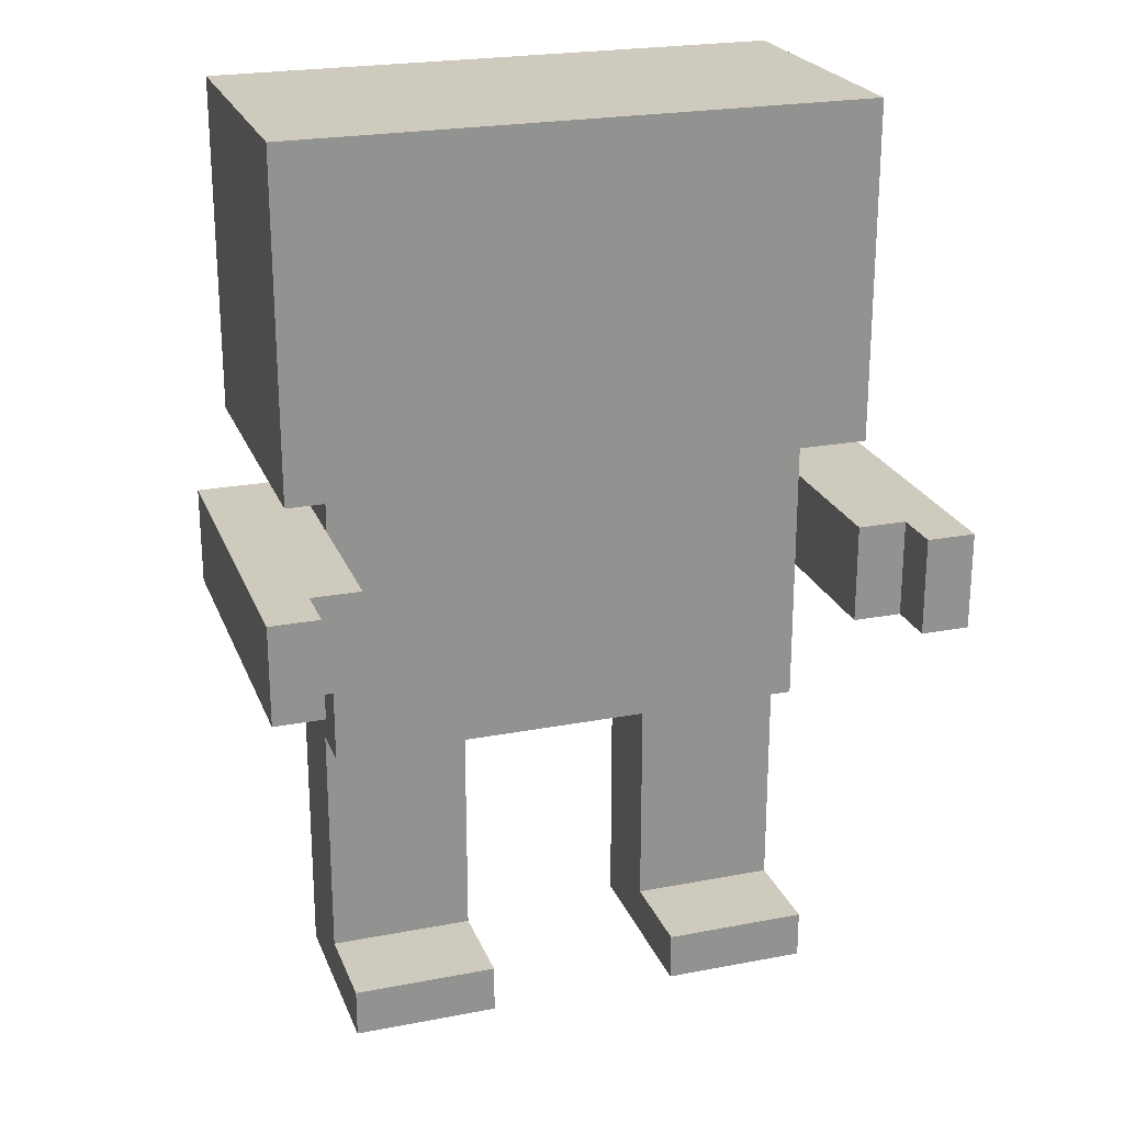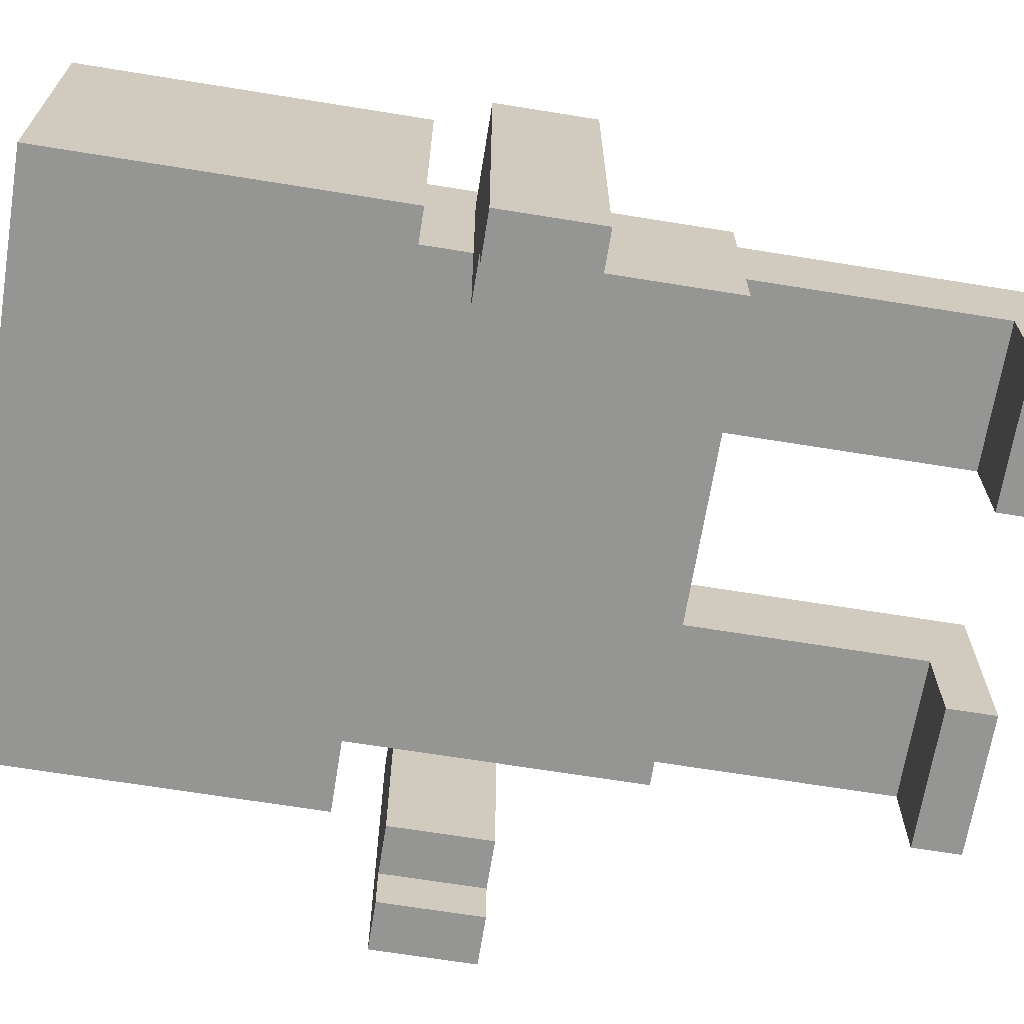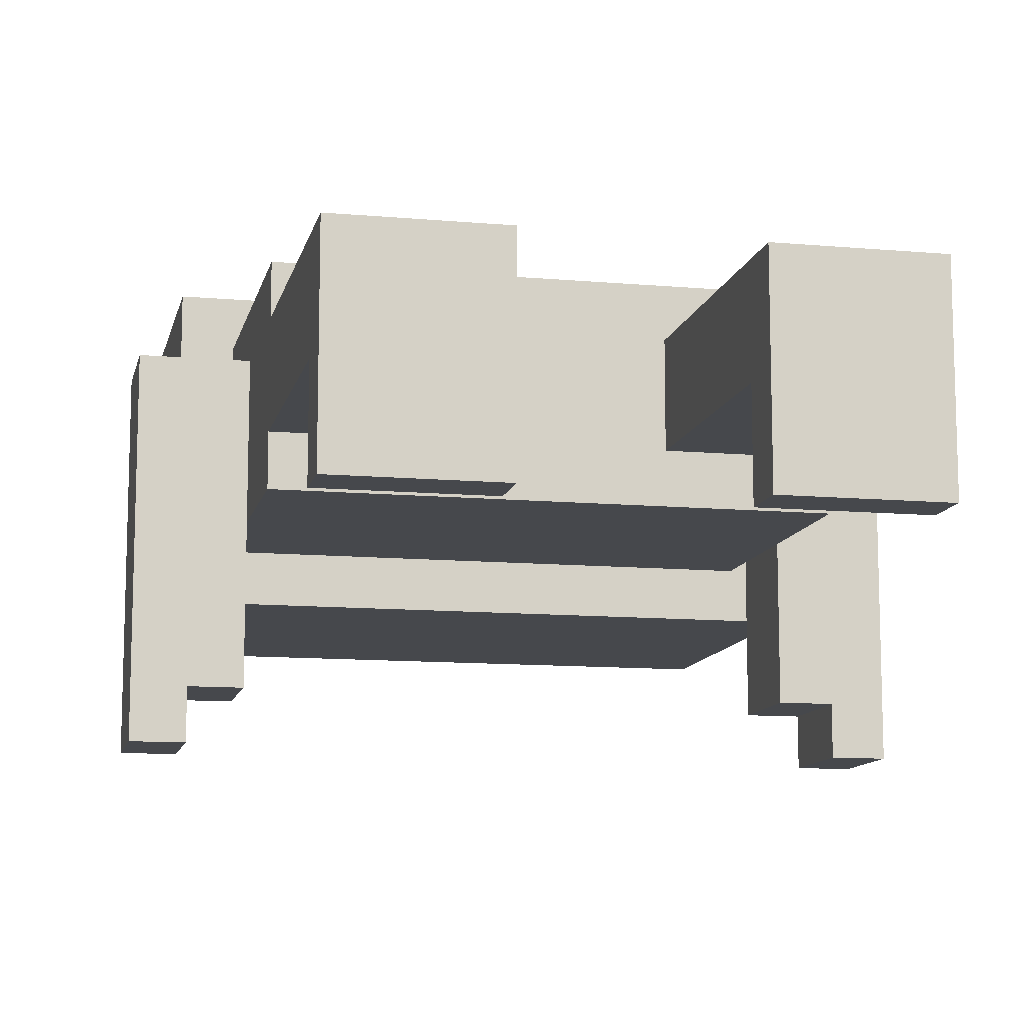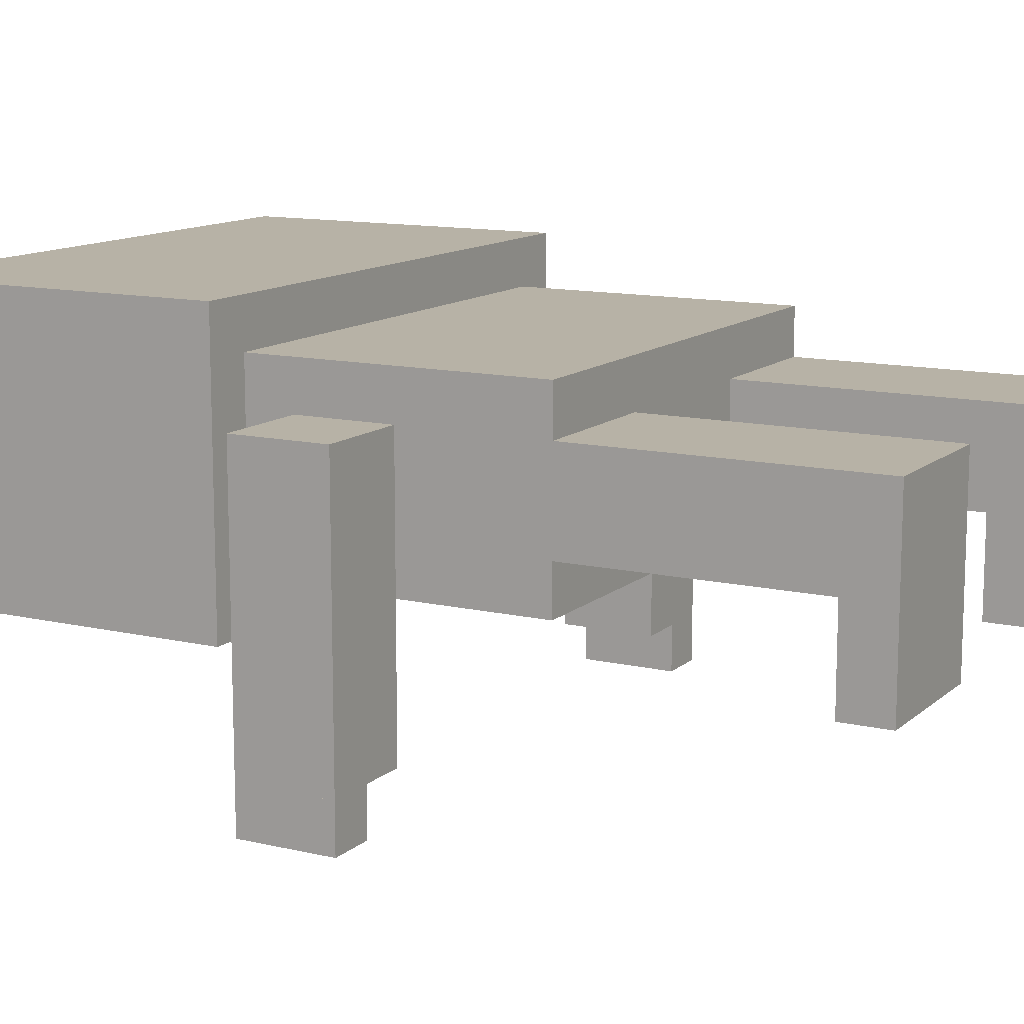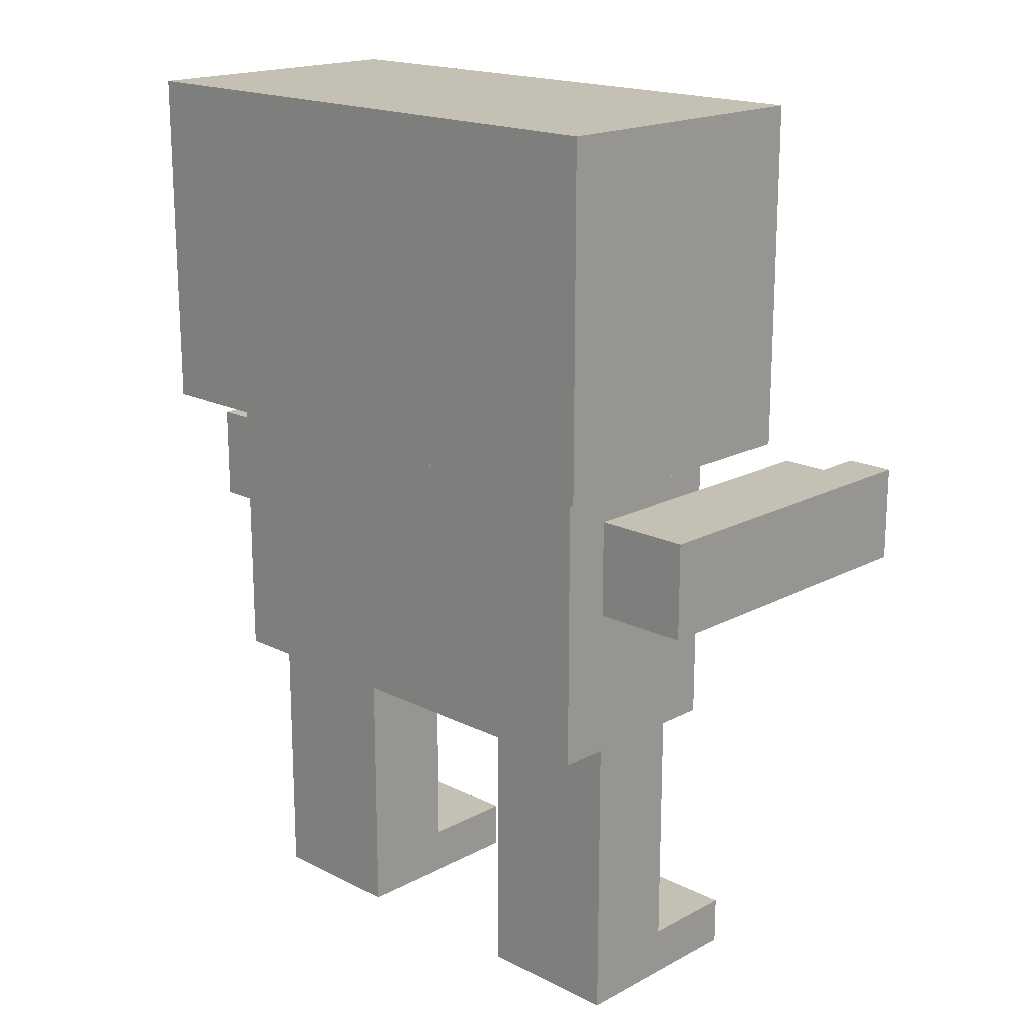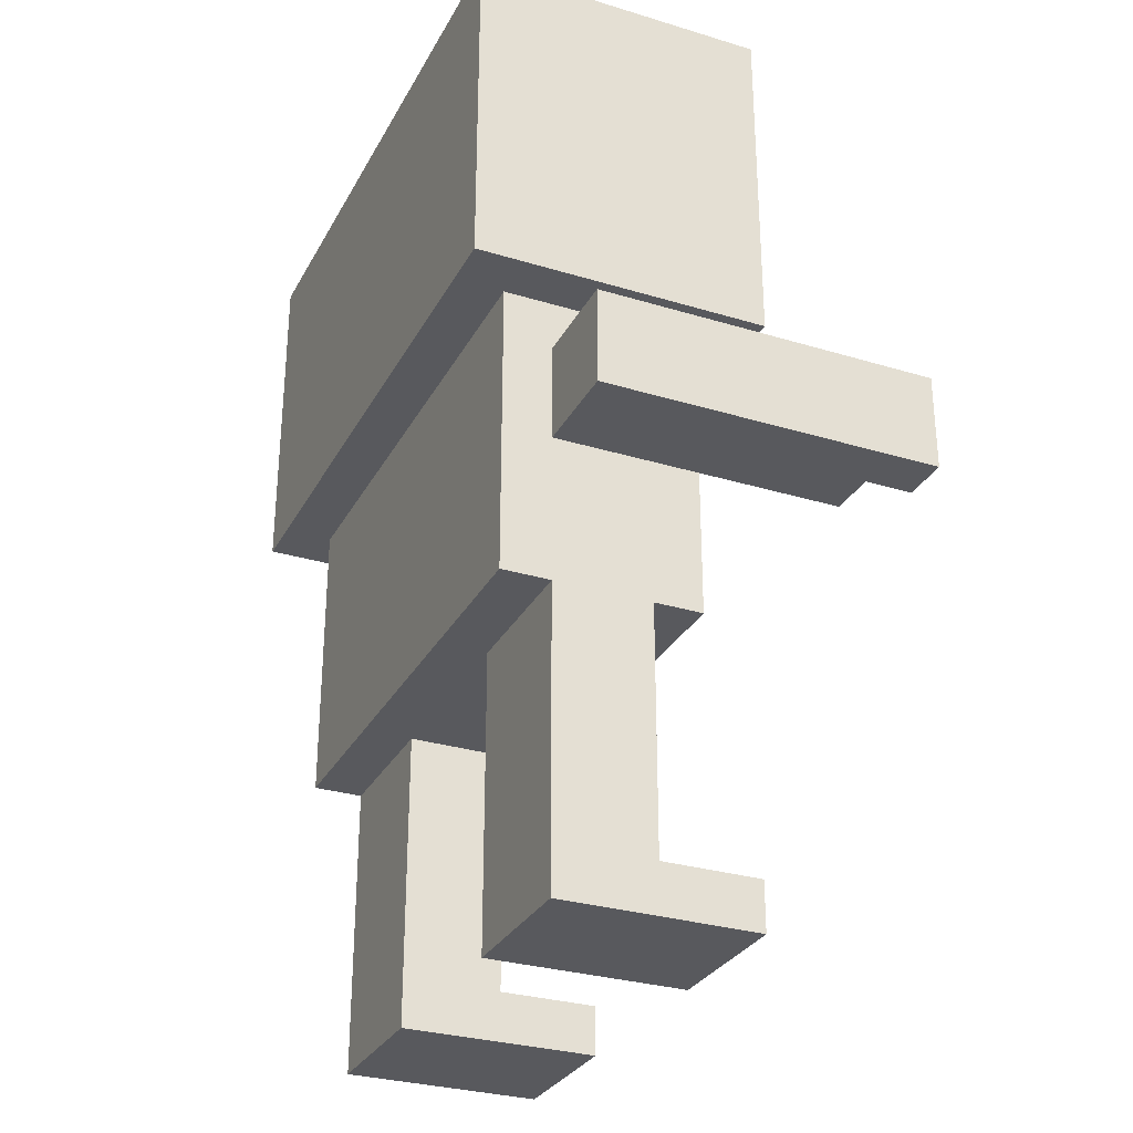
<metadata>
{"format":"obj","ext":"obj","renderer":"f3d","projection":"perspective","resolution":1024,"background":"white","views":[{"elev":23.2,"azim":162.0,"up":"+Y"},{"elev":-67.4,"azim":-99.2,"up":"+Z"},{"elev":-11.3,"azim":-12.3,"up":"+Z"},{"elev":12.3,"azim":-61.2,"up":"+Z"},{"elev":18.0,"azim":44.2,"up":"+Y"},{"elev":-30.0,"azim":66.1,"up":"+Y"}]}
</metadata>
<code>
o cube
v -2 -7 -1
v -2 -7 -3
v -2 -8 -1
v -2 -8 -3
v -5 -7 -3
v -5 -7 -1
v -5 -8 -3
v -5 -8 -1
f 1 3 2
f 3 4 2
f 5 7 6
f 7 8 6
f 5 6 2
f 6 1 2
f 8 7 3
f 7 4 3
f 6 8 1
f 8 3 1
f 2 4 5
f 4 7 5
o cube
v -2 -2 1
v -2 -2 -1
v -2 -8 1
v -2 -8 -1
v -5 -2 -1
v -5 -2 1
v -5 -8 -1
v -5 -8 1
f 9 11 10
f 11 12 10
f 13 15 14
f 15 16 14
f 13 14 10
f 14 9 10
f 16 15 11
f 15 12 11
f 14 16 9
f 16 11 9
f 10 12 13
f 12 15 13
o cube
v 5 -7 -1
v 5 -7 -3
v 5 -8 -1
v 5 -8 -3
v 2 -7 -3
v 2 -7 -1
v 2 -8 -3
v 2 -8 -1
f 17 19 18
f 19 20 18
f 21 23 22
f 23 24 22
f 21 22 18
f 22 17 18
f 24 23 19
f 23 20 19
f 22 24 17
f 24 19 17
f 18 20 21
f 20 23 21
o cube
v 5 -2 1
v 5 -2 -1
v 5 -8 1
v 5 -8 -1
v 2 -2 -1
v 2 -2 1
v 2 -8 -1
v 2 -8 1
f 25 27 26
f 27 28 26
f 29 31 30
f 31 32 30
f 29 30 26
f 30 25 26
f 32 31 27
f 31 28 27
f 30 32 25
f 32 27 25
f 26 28 29
f 28 31 29
o cube
v 5 4 2
v 5 4 -2
v 5 -2 2
v 5 -2 -2
v -5 4 -2
v -5 4 2
v -5 -2 -2
v -5 -2 2
f 33 35 34
f 35 36 34
f 37 39 38
f 39 40 38
f 37 38 34
f 38 33 34
f 40 39 35
f 39 36 35
f 38 40 33
f 40 35 33
f 34 36 37
f 36 39 37
o cube
v 6 11 3
v 6 11 -3
v 6 4 3
v 6 4 -3
v -6 11 -3
v -6 11 3
v -6 4 -3
v -6 4 3
f 41 43 42
f 43 44 42
f 45 47 46
f 47 48 46
f 45 46 42
f 46 41 42
f 48 47 43
f 47 44 43
f 46 48 41
f 48 43 41
f 42 44 45
f 44 47 45
o cube
v 7 3 1
v 7 3 -5
v 7 1 1
v 7 1 -5
v 5 3 -5
v 5 3 1
v 5 1 -5
v 5 1 1
f 49 51 50
f 51 52 50
f 53 55 54
f 55 56 54
f 53 54 50
f 54 49 50
f 56 55 51
f 55 52 51
f 54 56 49
f 56 51 49
f 50 52 53
f 52 55 53
o cube
v 7 3 -5
v 7 3 -6
v 7 1 -5
v 7 1 -6
v 6 3 -6
v 6 3 -5
v 6 1 -6
v 6 1 -5
f 57 59 58
f 59 60 58
f 61 63 62
f 63 64 62
f 61 62 58
f 62 57 58
f 64 63 59
f 63 60 59
f 62 64 57
f 64 59 57
f 58 60 61
f 60 63 61
o cube
v -5 3 1
v -5 3 -5
v -5 1 1
v -5 1 -5
v -7 3 -5
v -7 3 1
v -7 1 -5
v -7 1 1
f 65 67 66
f 67 68 66
f 69 71 70
f 71 72 70
f 69 70 66
f 70 65 66
f 72 71 67
f 71 68 67
f 70 72 65
f 72 67 65
f 66 68 69
f 68 71 69
o cube
v -6 3 -5
v -6 3 -6
v -6 1 -5
v -6 1 -6
v -7 3 -6
v -7 3 -5
v -7 1 -6
v -7 1 -5
f 73 75 74
f 75 76 74
f 77 79 78
f 79 80 78
f 77 78 74
f 78 73 74
f 80 79 75
f 79 76 75
f 78 80 73
f 80 75 73
f 74 76 77
f 76 79 77

</code>
